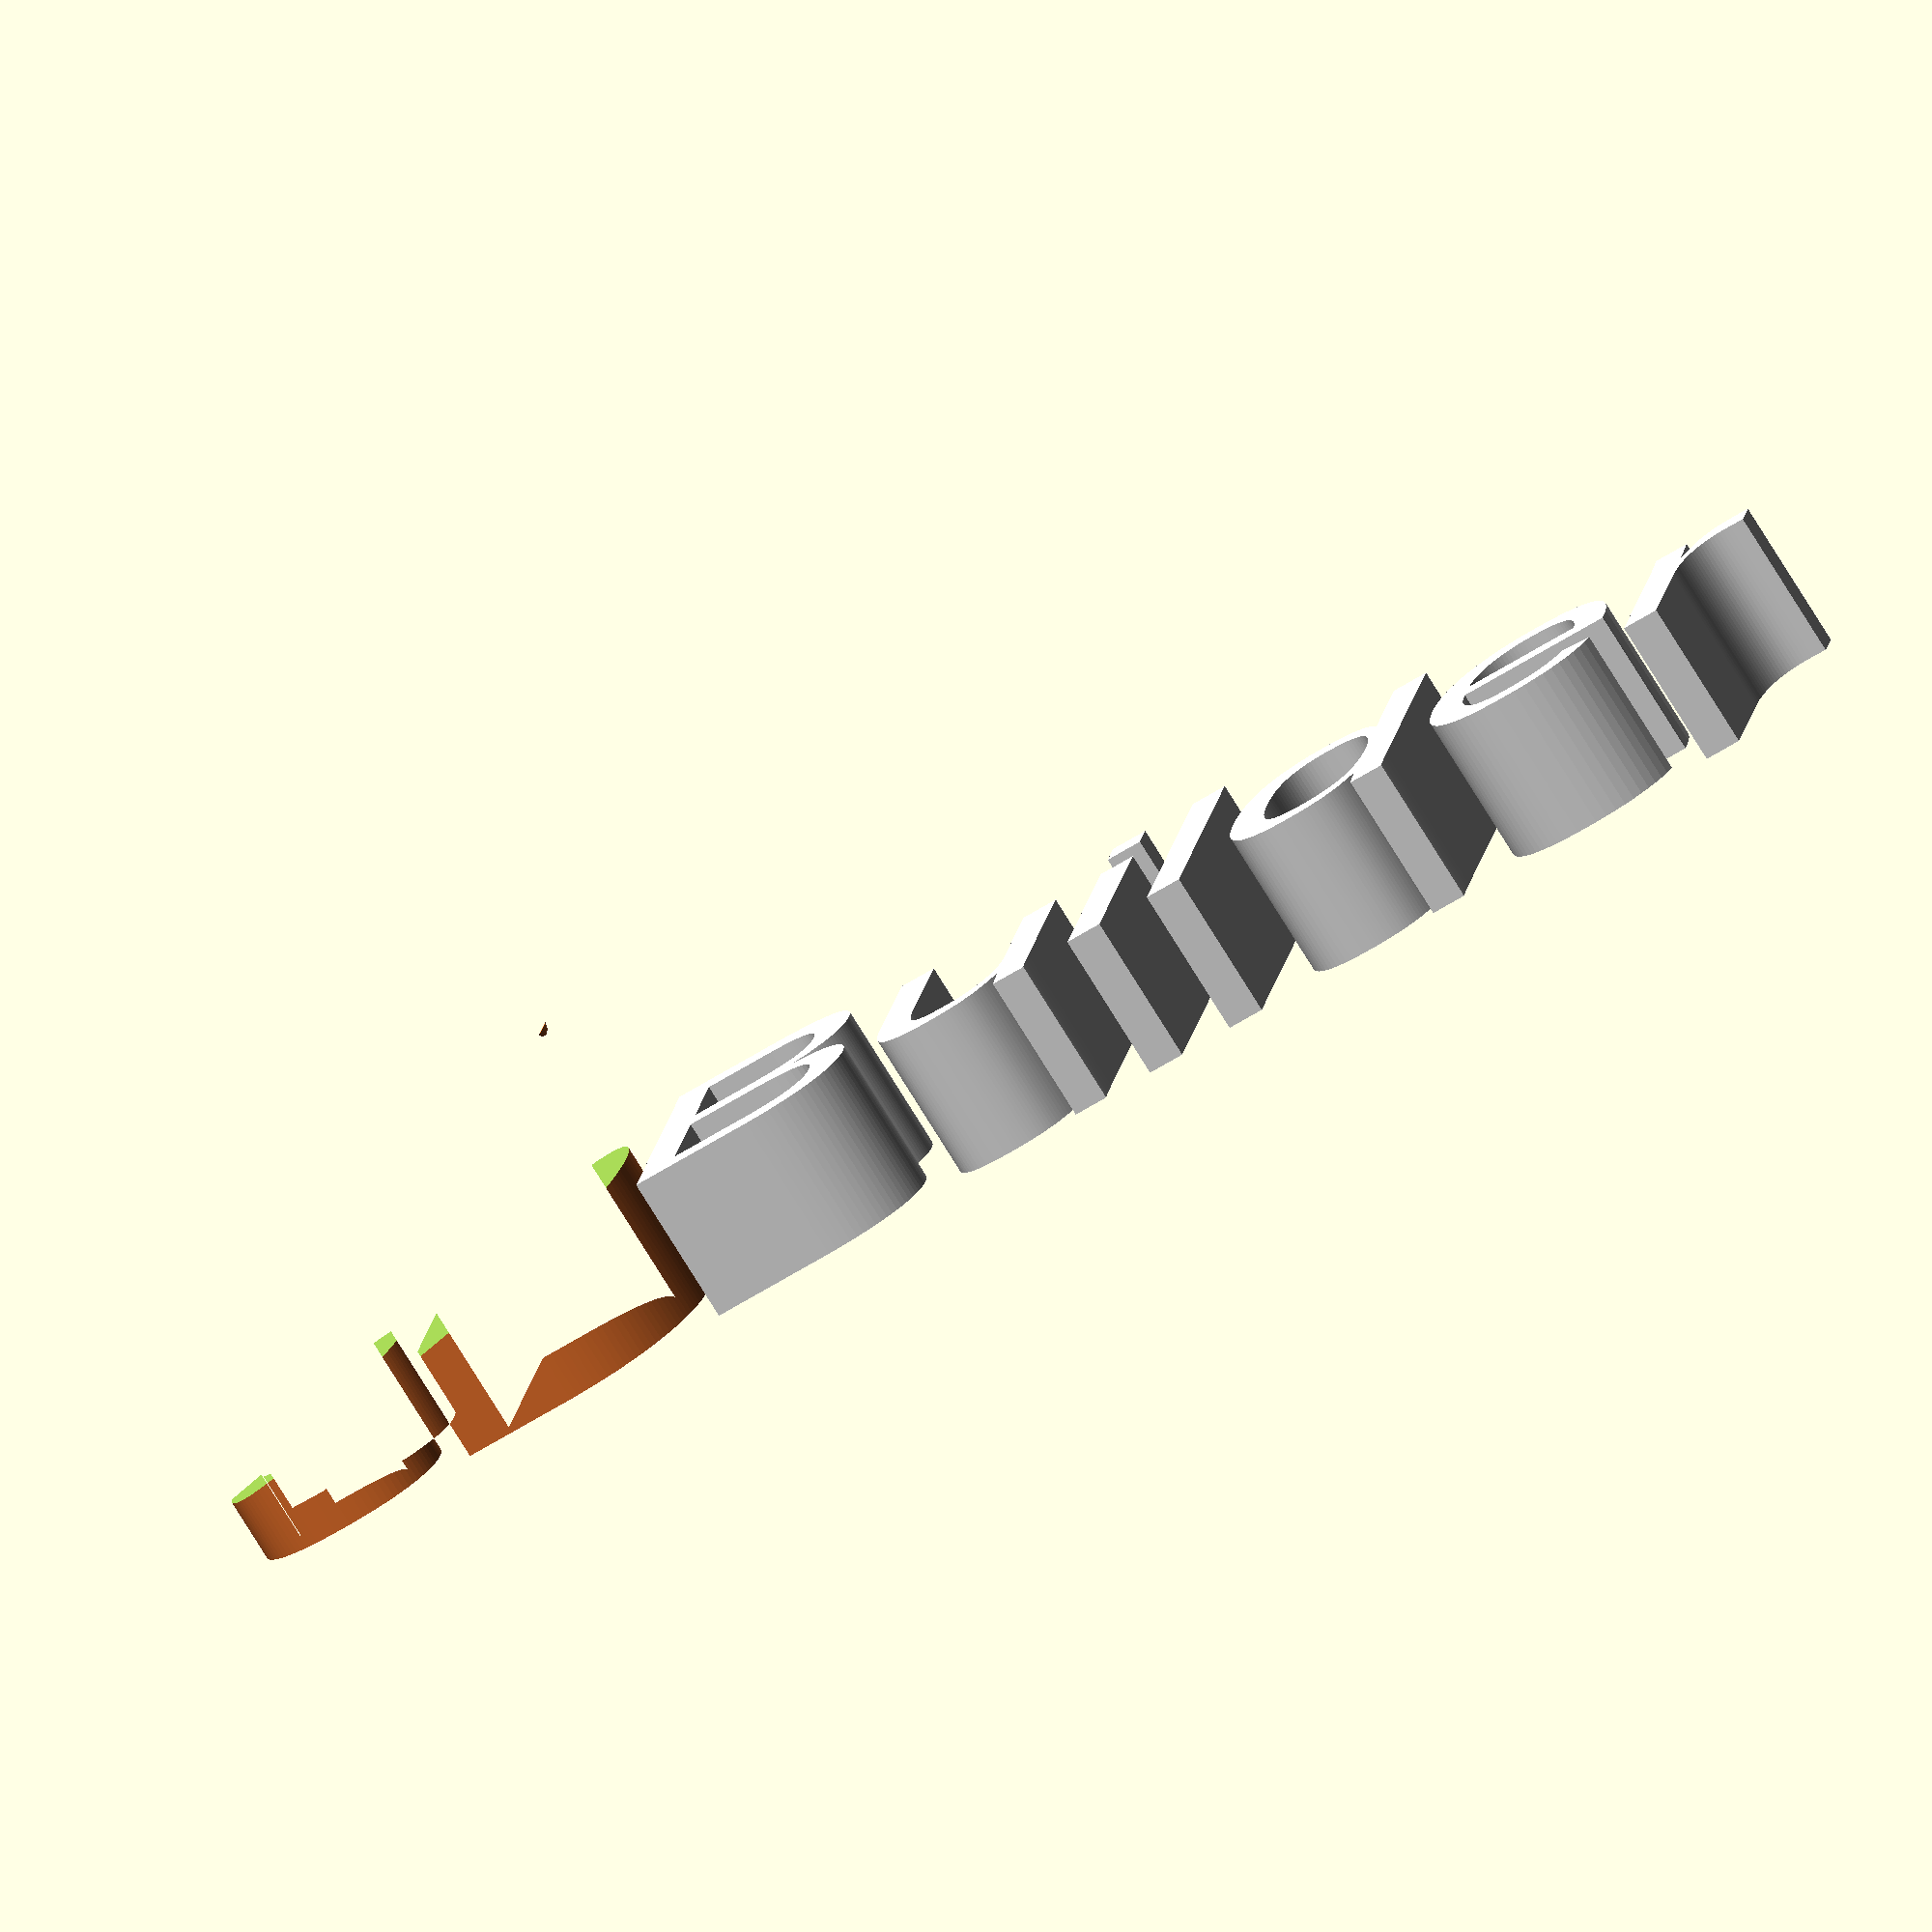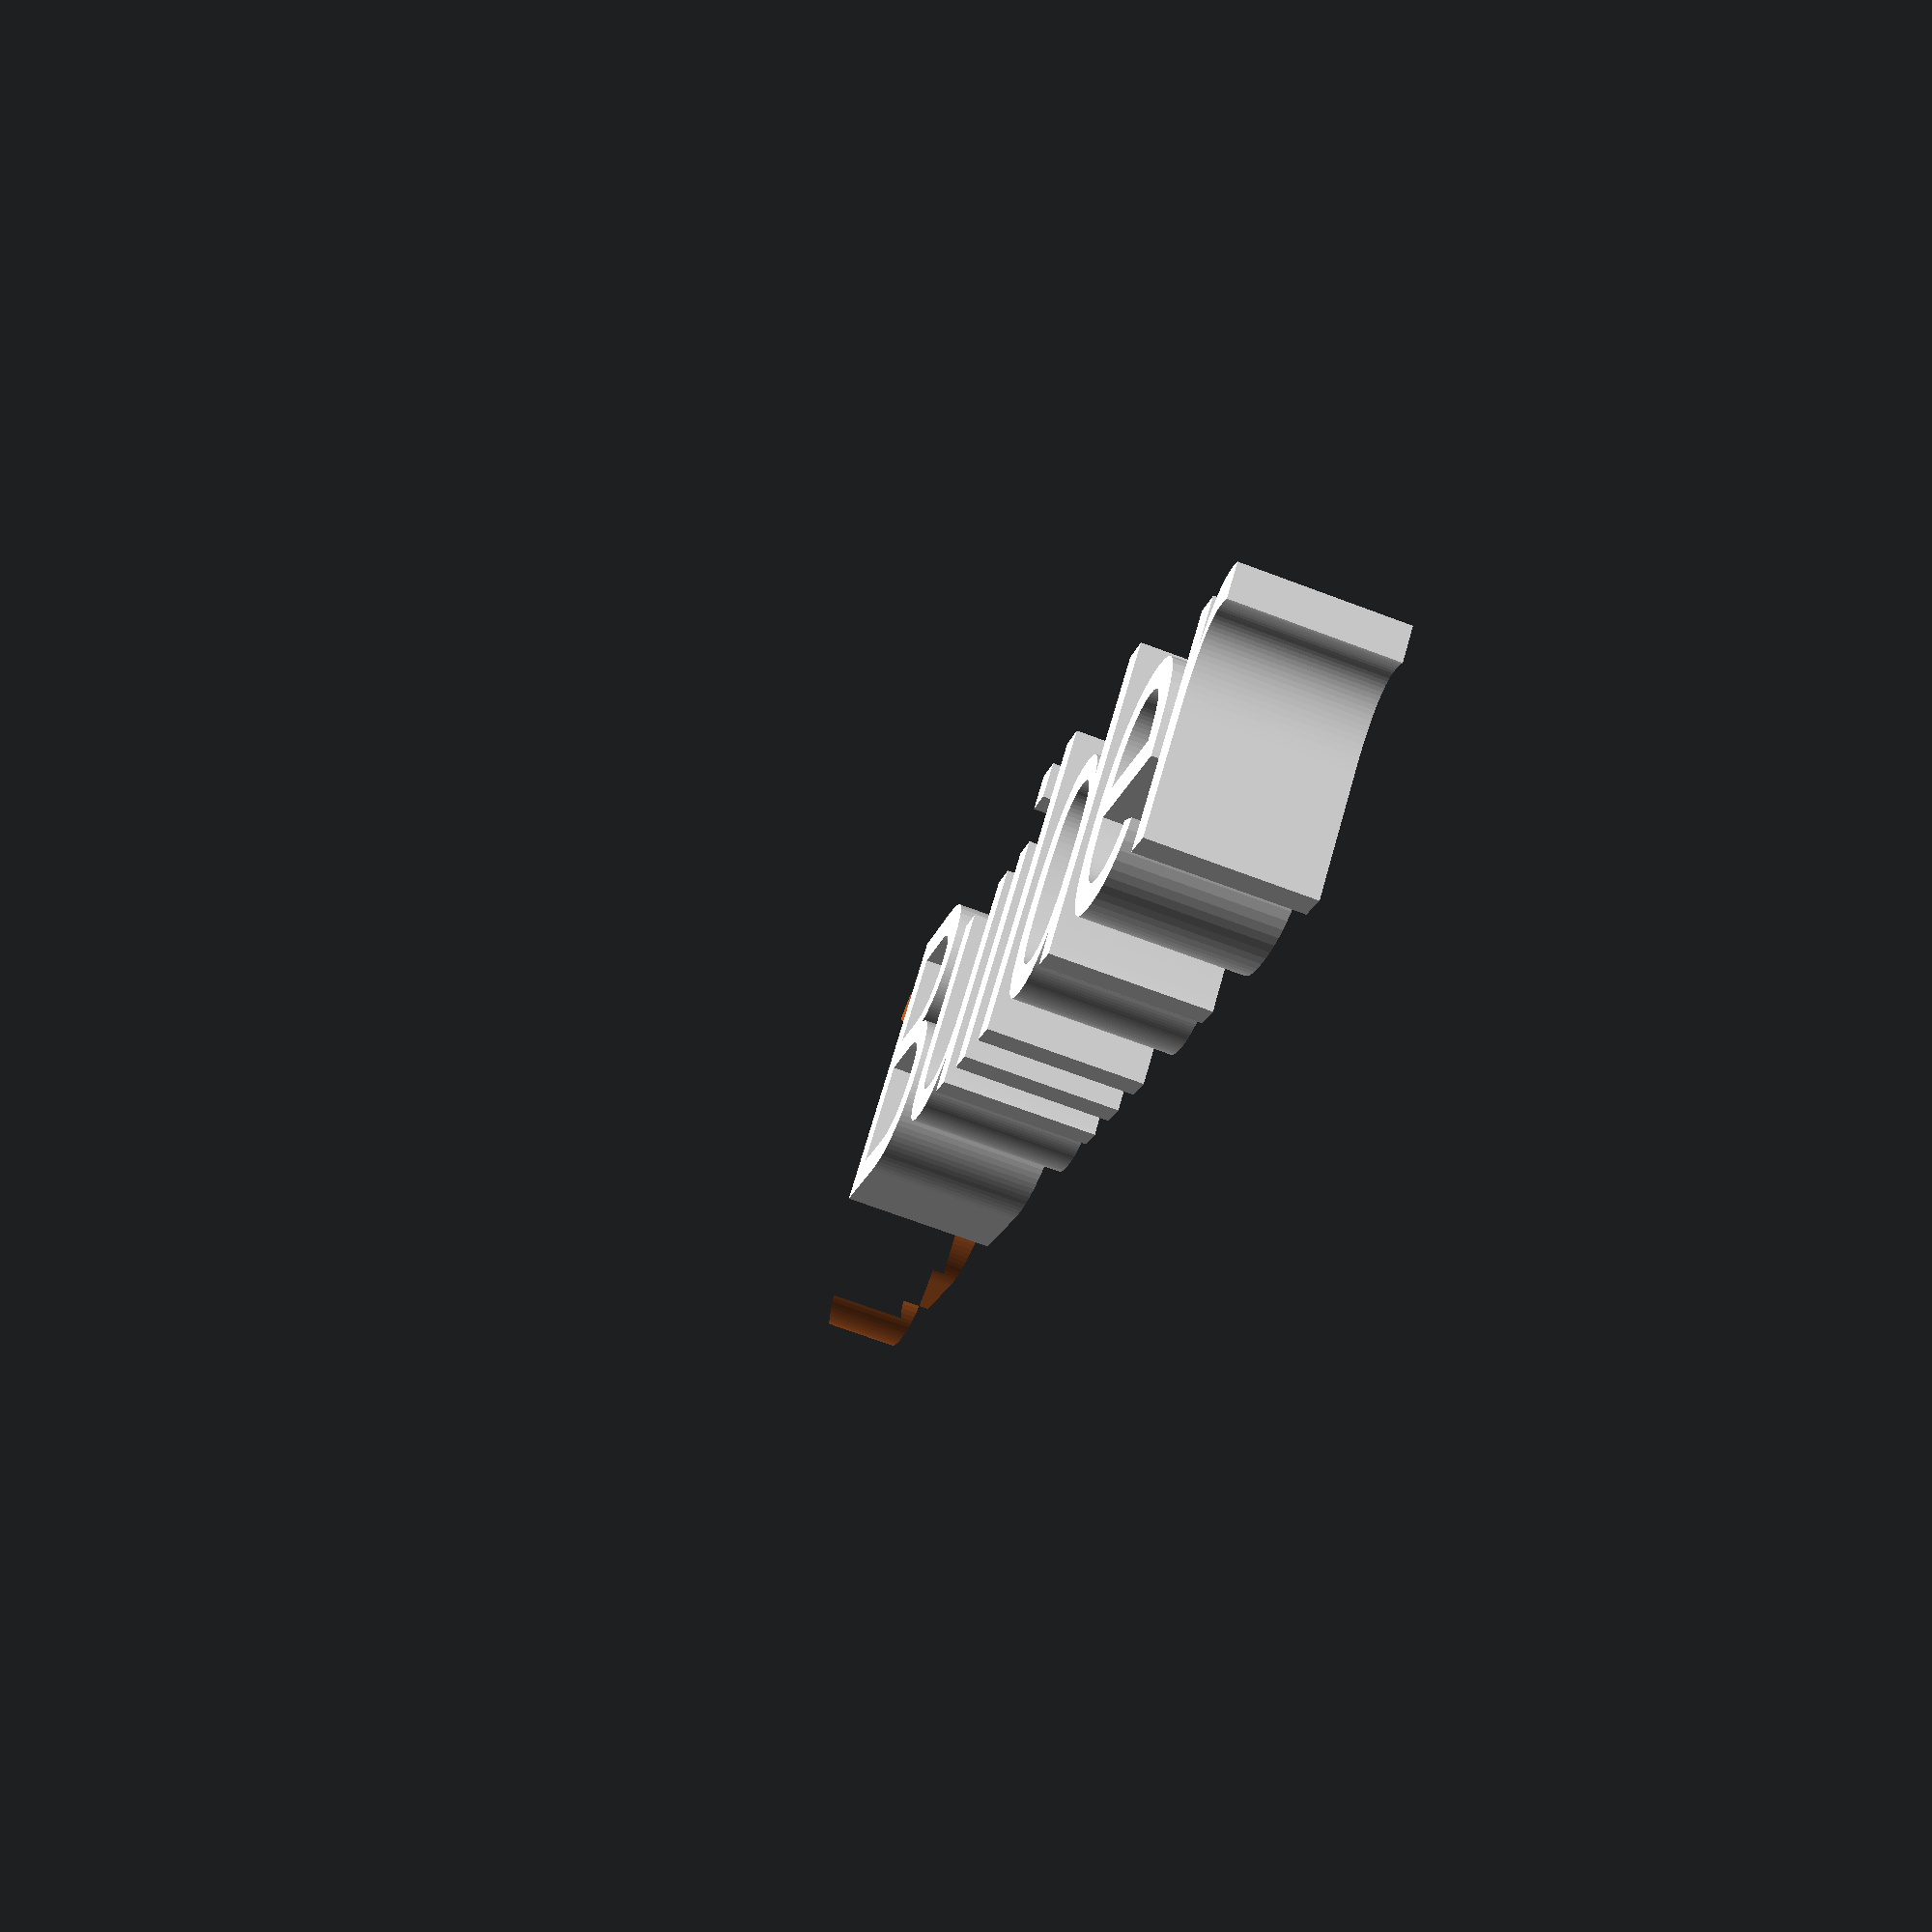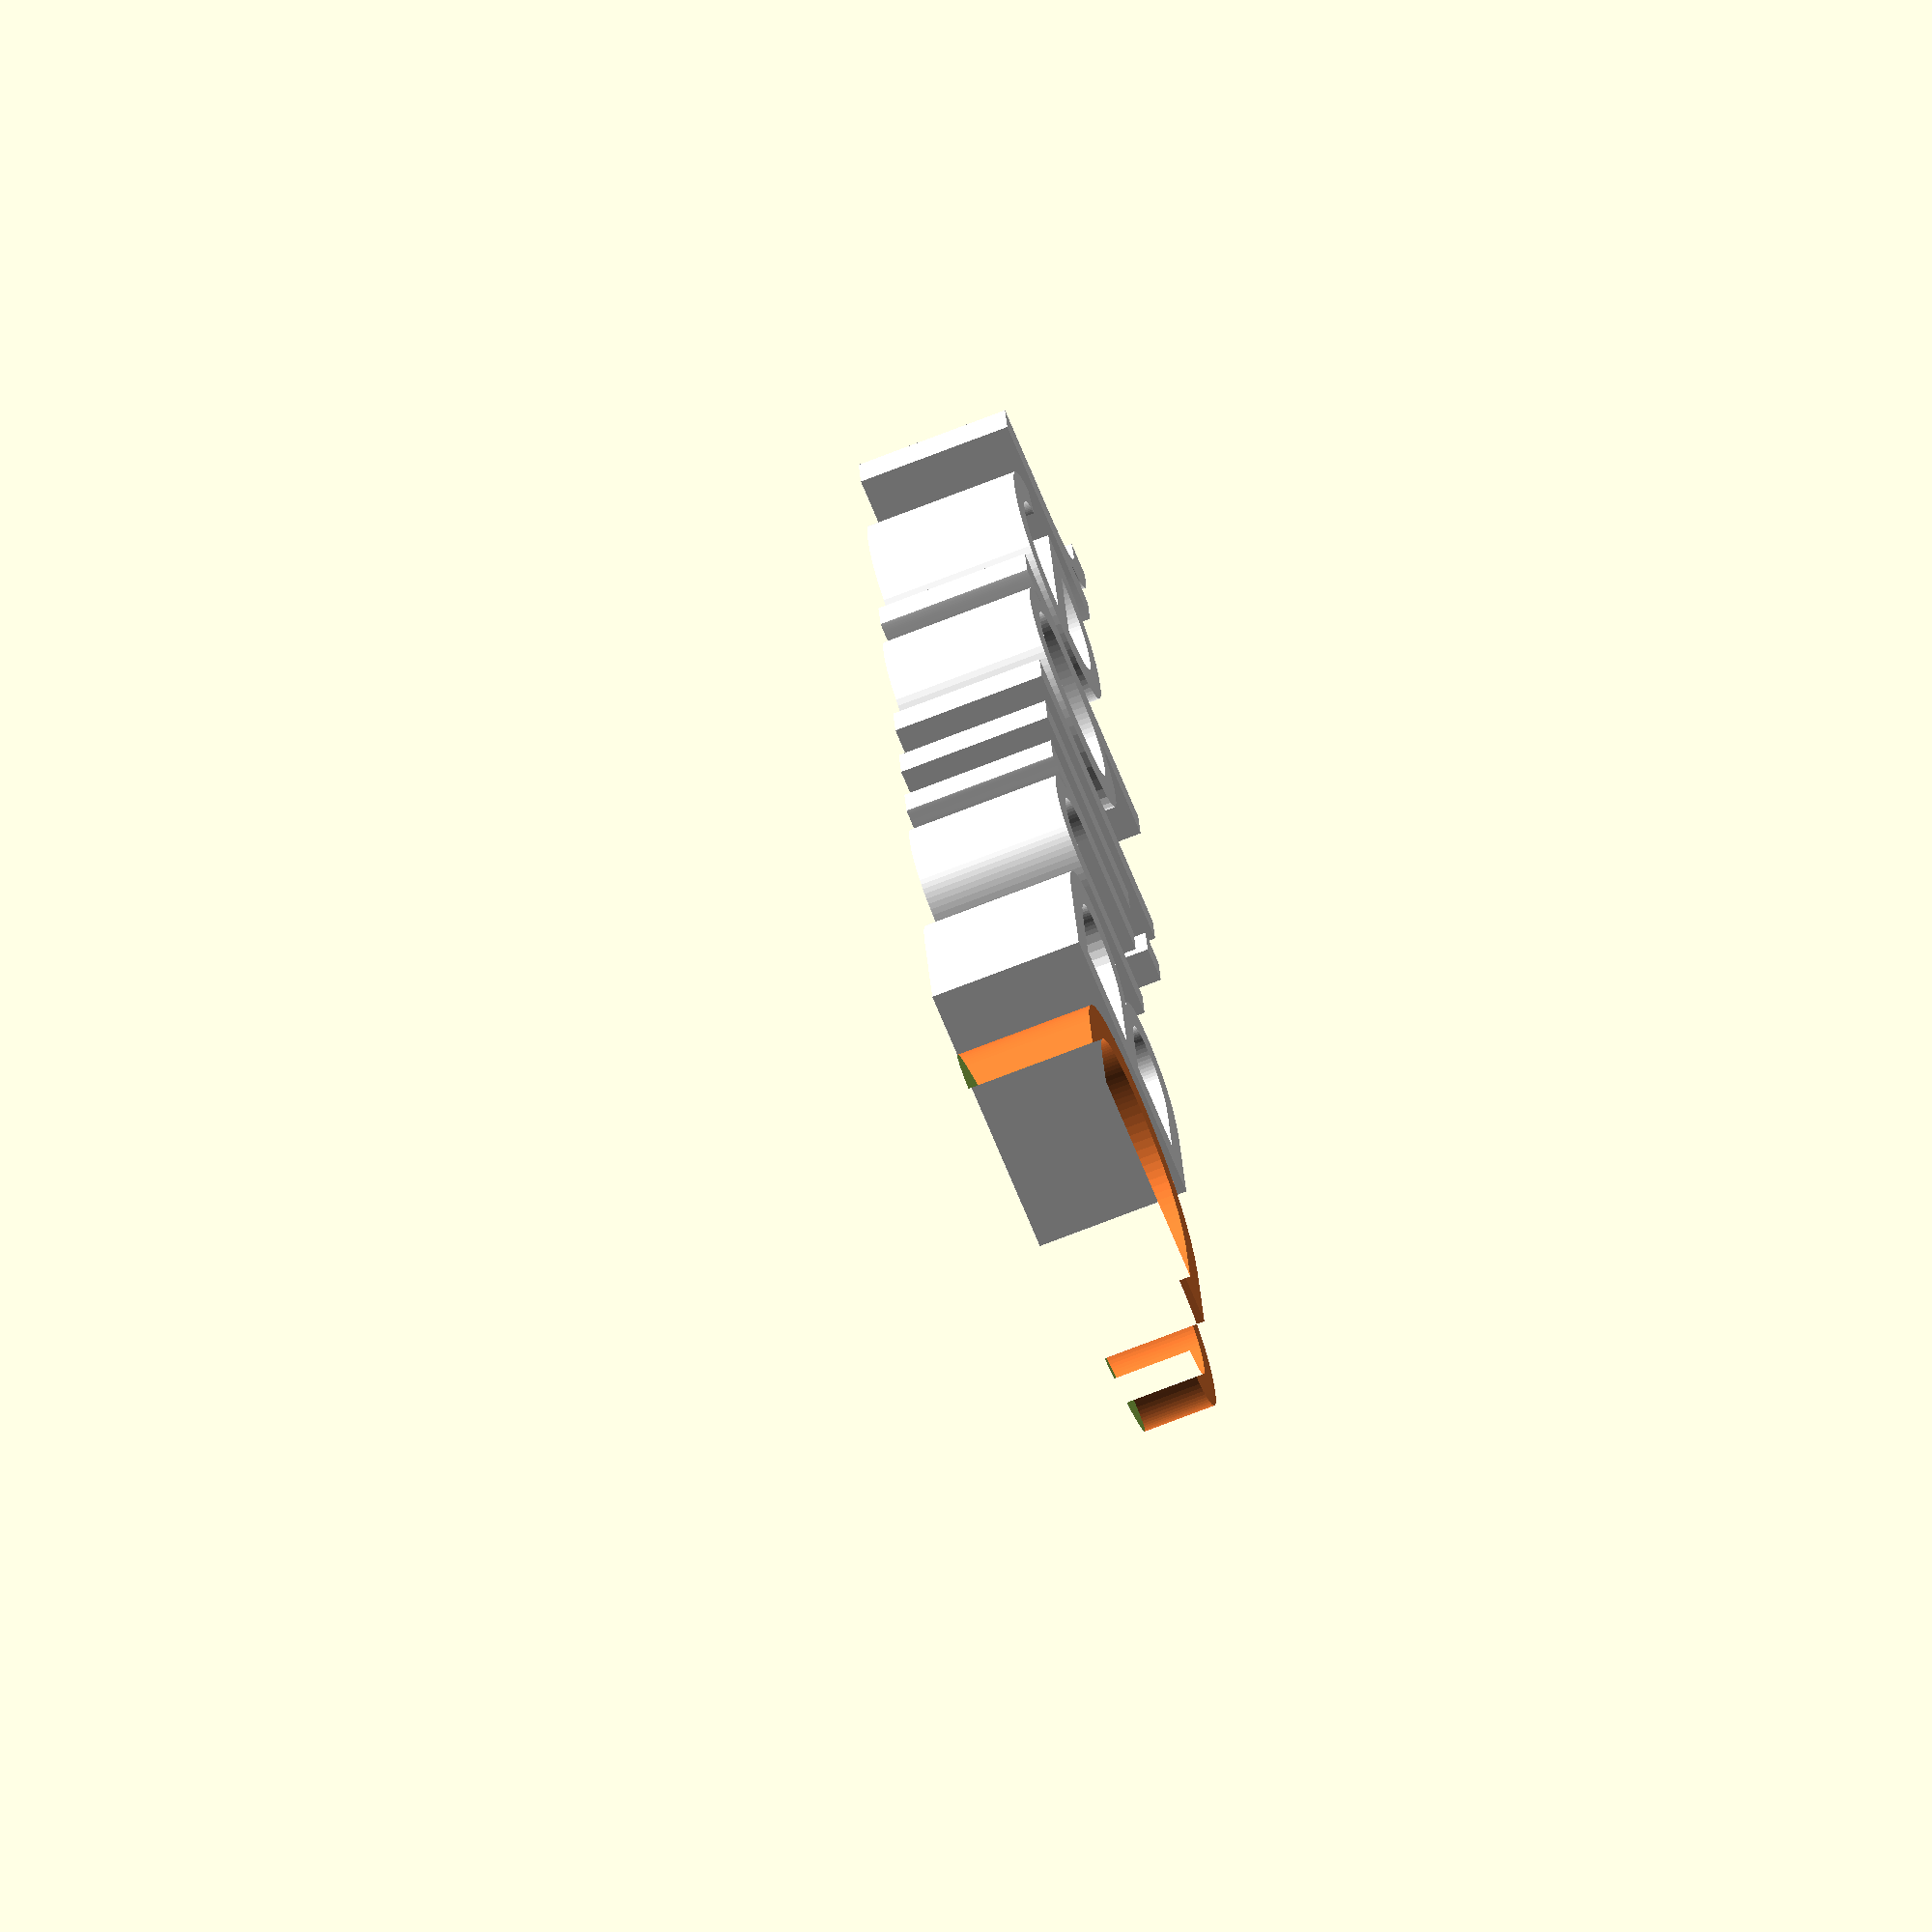
<openscad>

difference()
{
    color([1,0.5,0.2])translate([0,0,0]) linear_extrude(10) text("3D",size=30, true, $fn=80);
    translate([0,-5,2]) rotate([0,-10,0]) cube([18,18,10], $fn=80); 
}
color([1,1,1]) translate([17,0,0]) linear_extrude(5) text("Builder",size=30, true, $fn=80);

</openscad>
<views>
elev=257.9 azim=189.8 roll=148.2 proj=o view=solid
elev=70.0 azim=50.9 roll=69.4 proj=p view=solid
elev=253.0 azim=99.6 roll=68.7 proj=o view=wireframe
</views>
